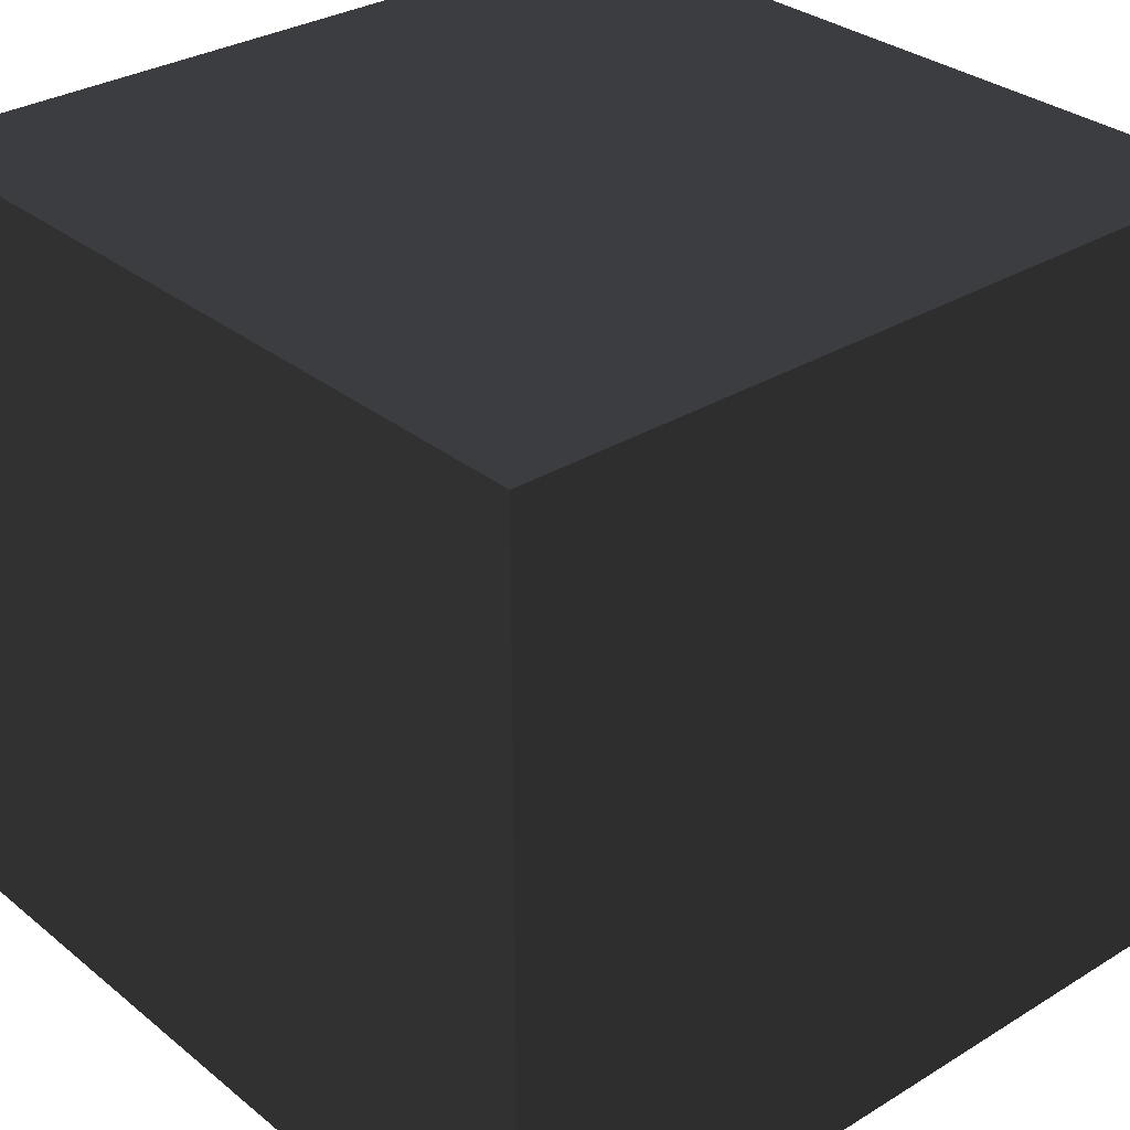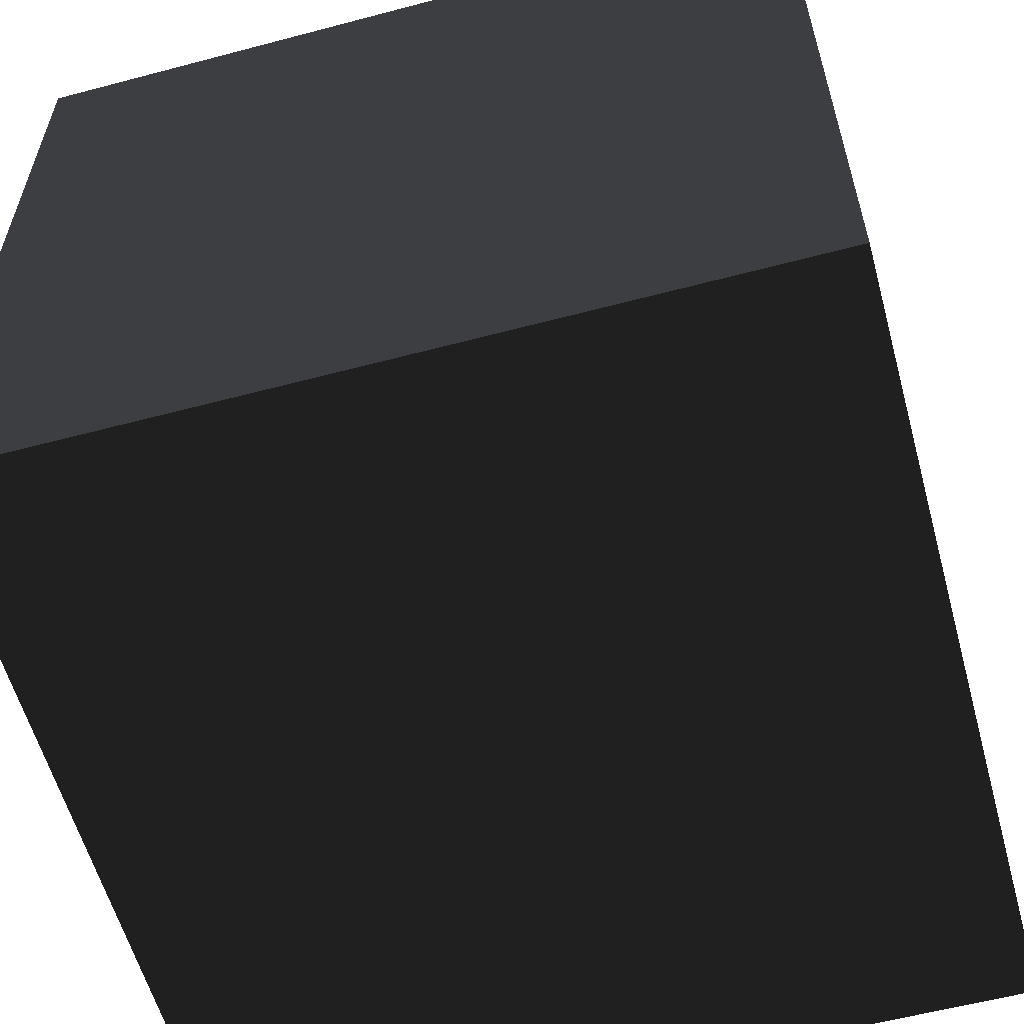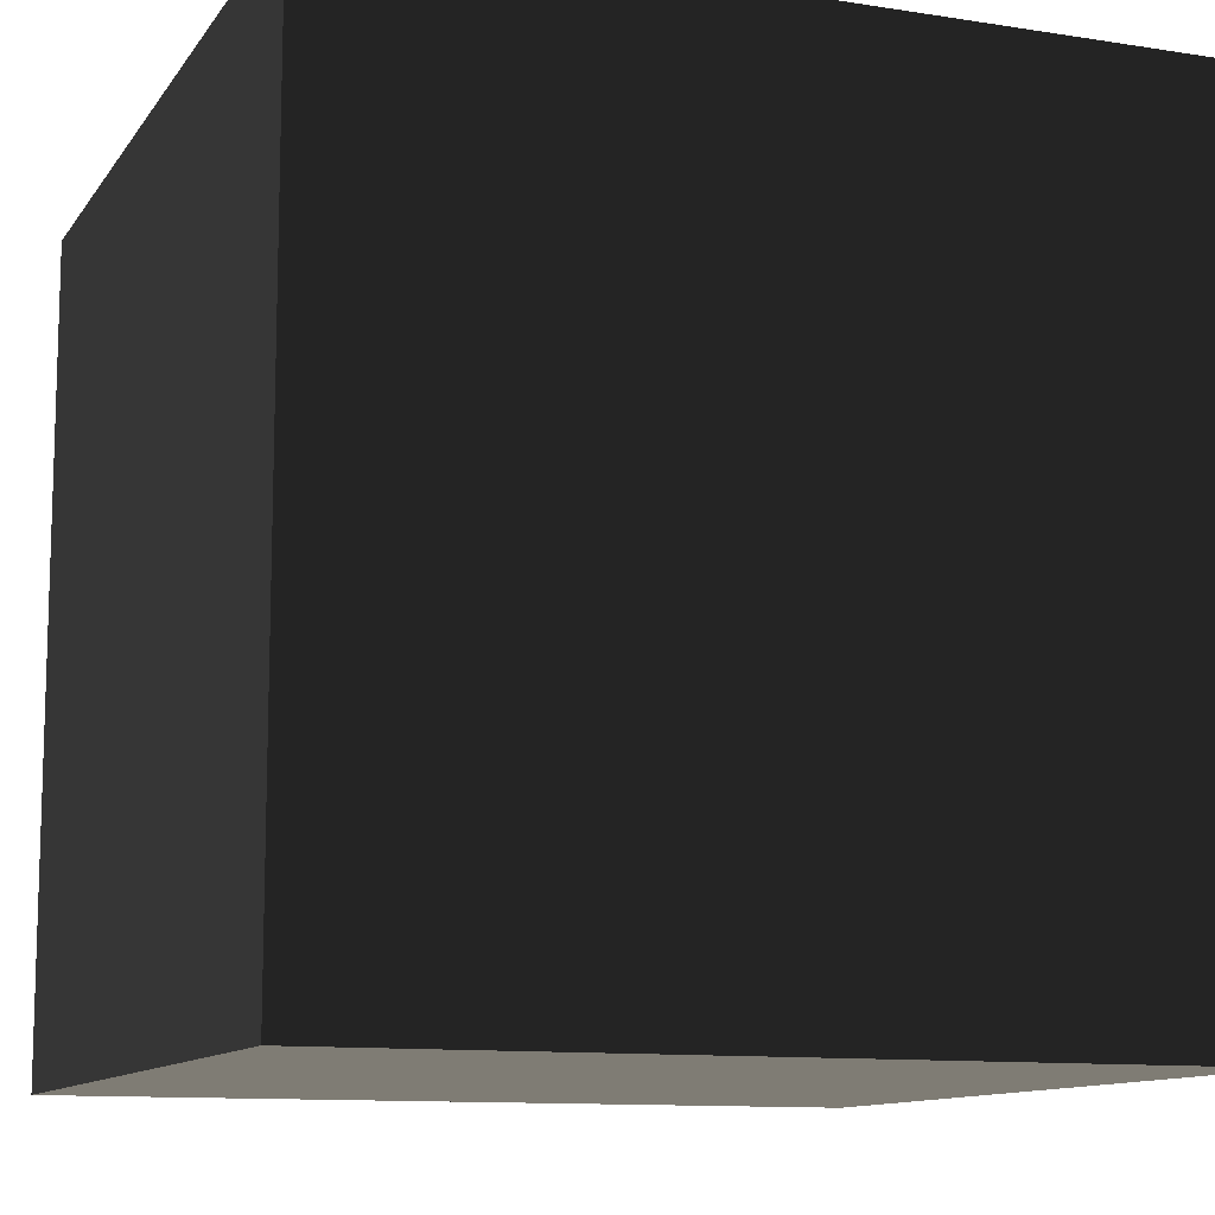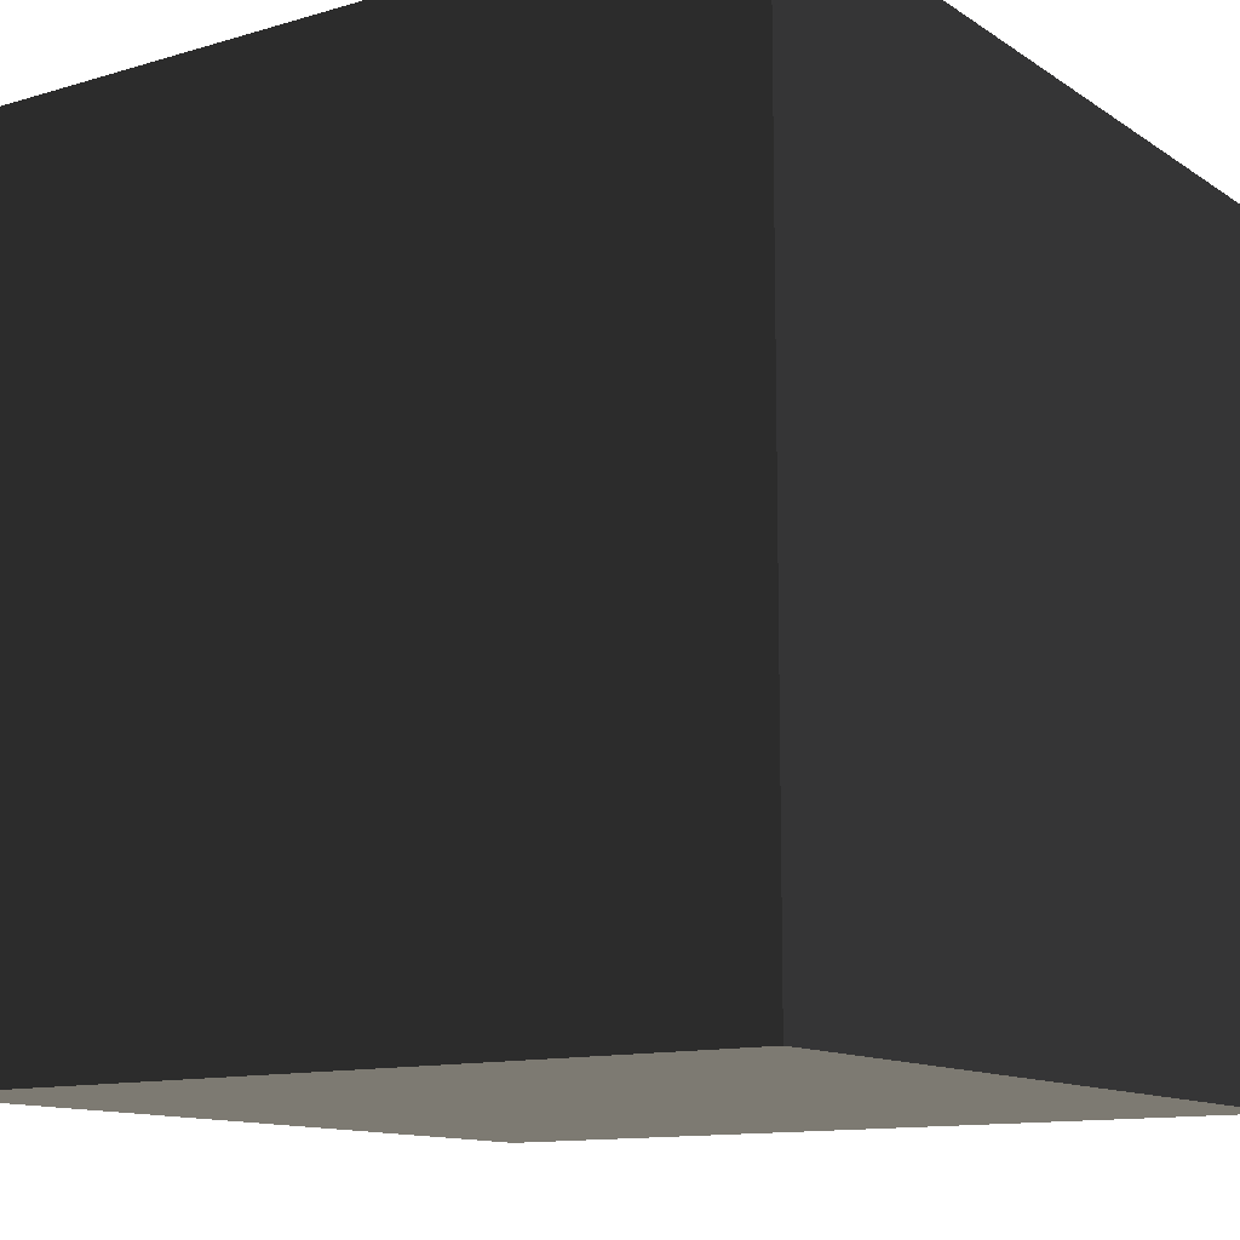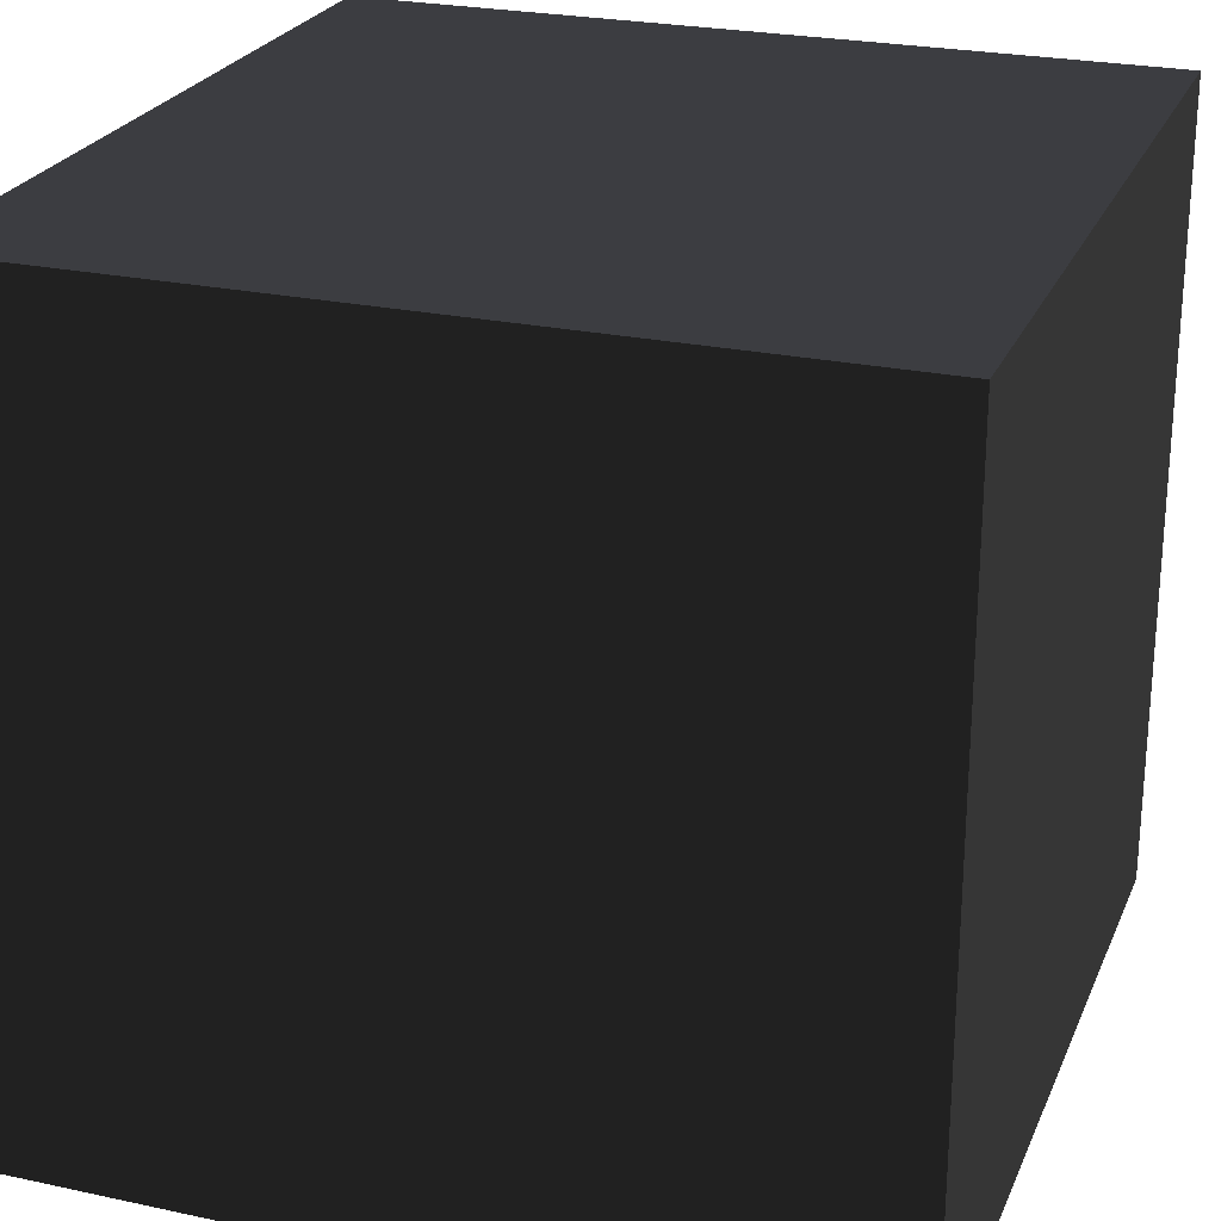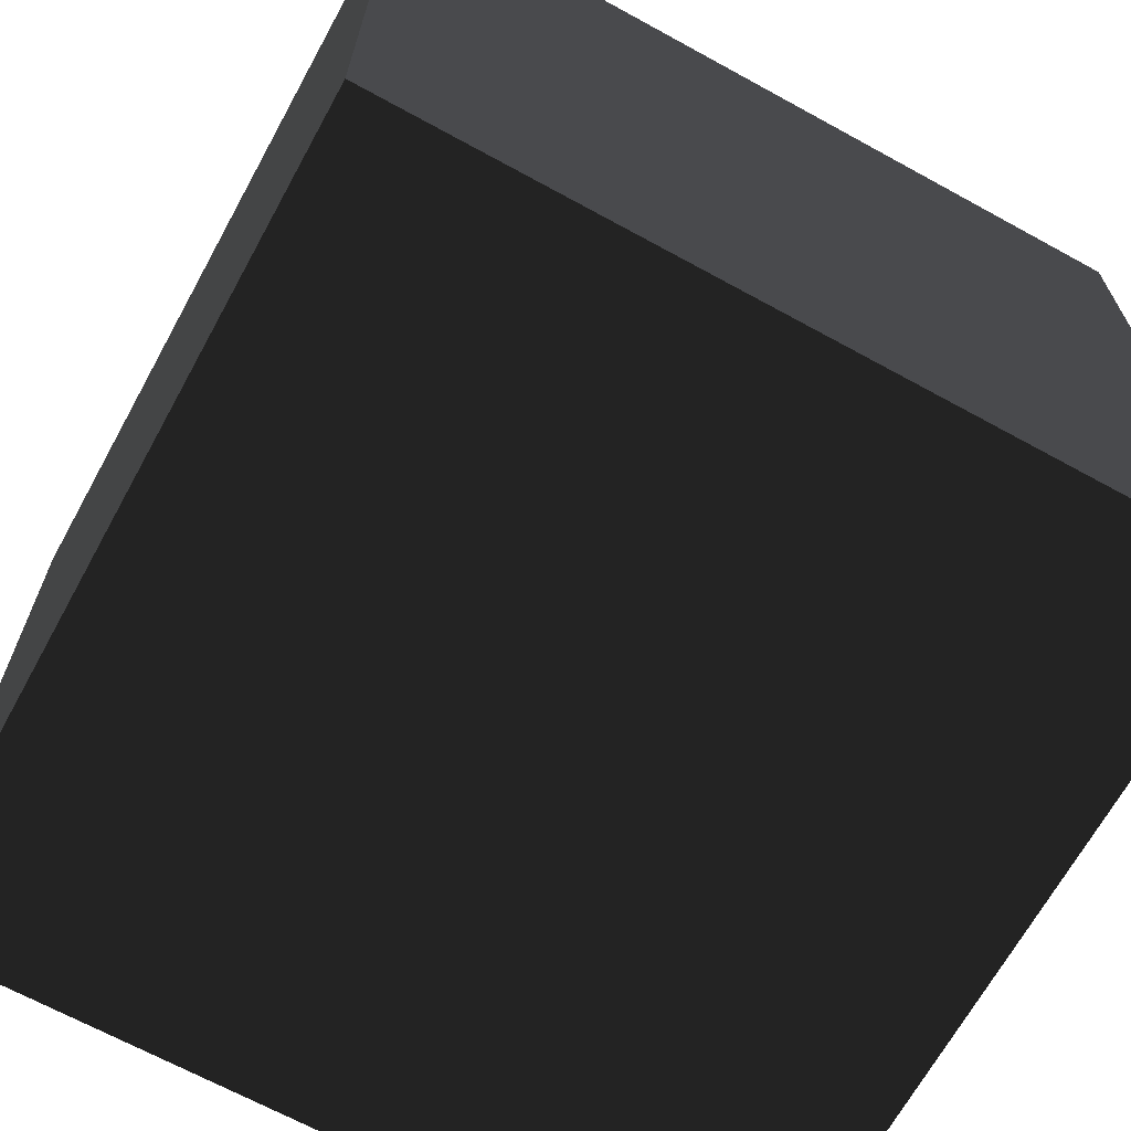
<metadata>
{"format":"obj","ext":"obj","renderer":"f3d","projection":"perspective","resolution":1024,"background":"white","views":[{"elev":31.1,"azim":48.8,"up":"+Z"},{"elev":-58.6,"azim":-164.7,"up":"+Y"},{"elev":-11.3,"azim":-21.0,"up":"+Z"},{"elev":-12.4,"azim":-145.6,"up":"+Z"},{"elev":24.8,"azim":-70.7,"up":"+Y"},{"elev":-67.5,"azim":-28.8,"up":"+Z"}]}
</metadata>
<code>
v -0.5 0.5 -0.5
v -0.5 0.5 0.5
v 0.5 0.5 0.5
v 0.5 0.5 -0.5
v -0.5 -0.5 -0.5
v -0.5 -0.5 0.5
v 0.5 -0.5 0.5
v 0.5 -0.5 -0.5
f 1 3 2
f 1 4 3
f 1 6 5
f 1 2 6
f 3 8 7
f 3 4 8
f 4 5 8
f 4 1 5
f 2 7 6
f 2 3 7
f 6 8 5
f 6 7 8

</code>
